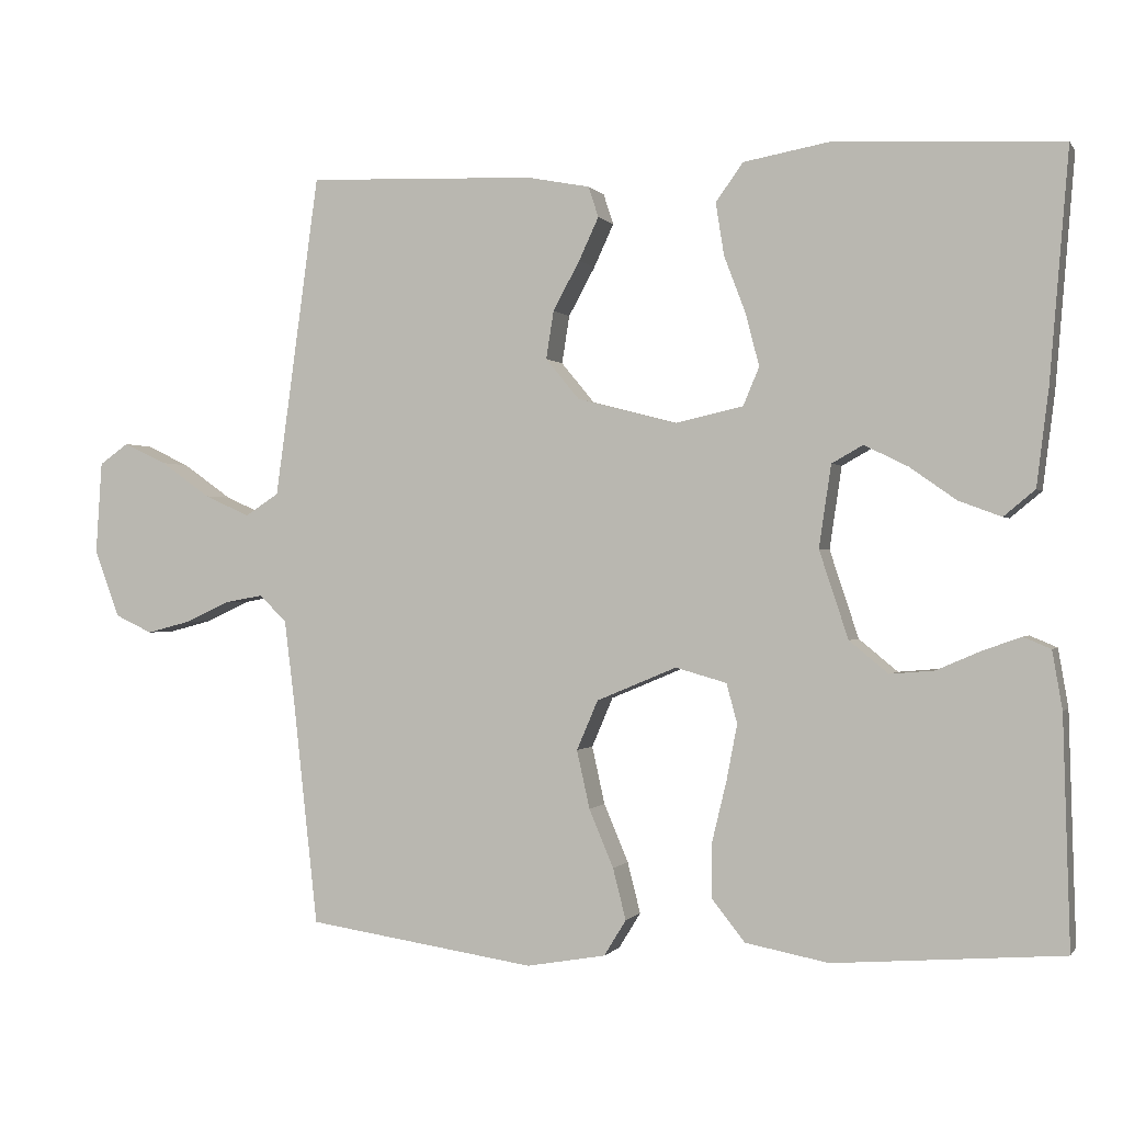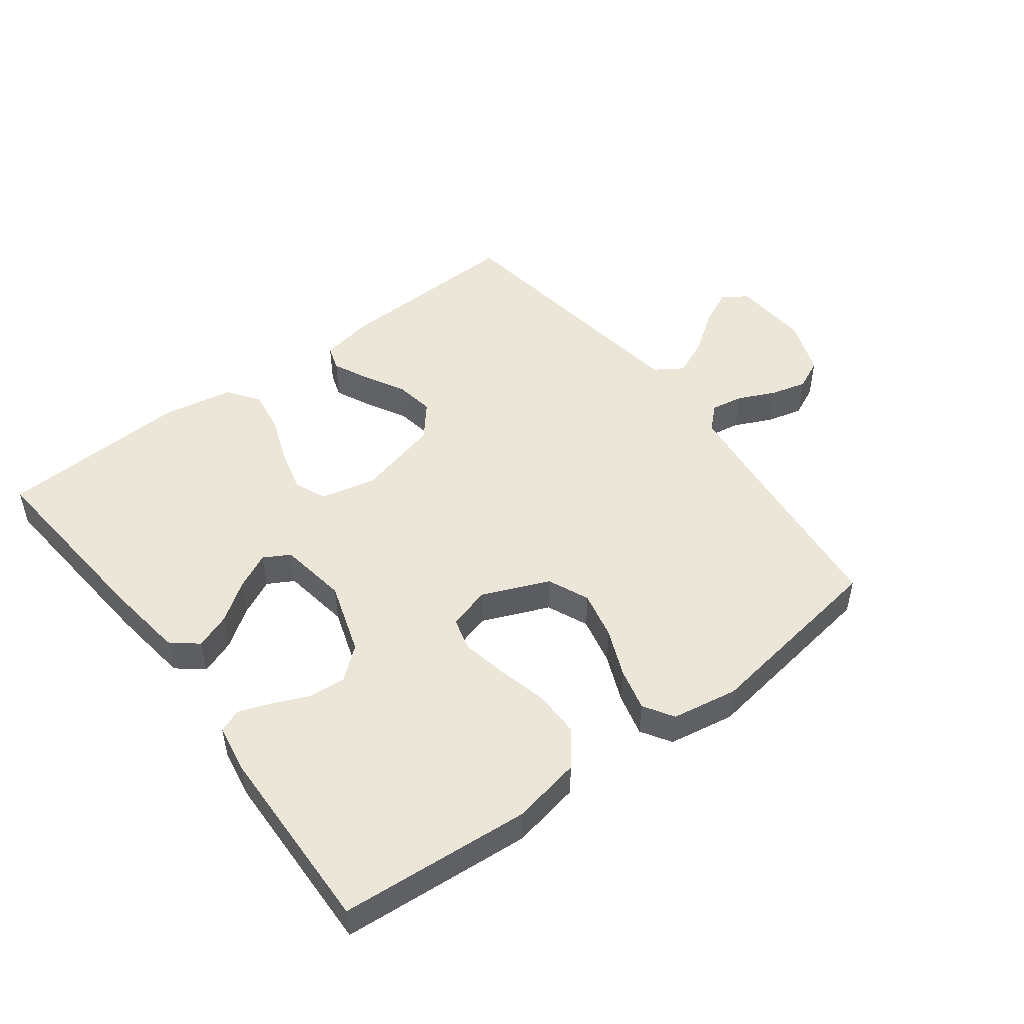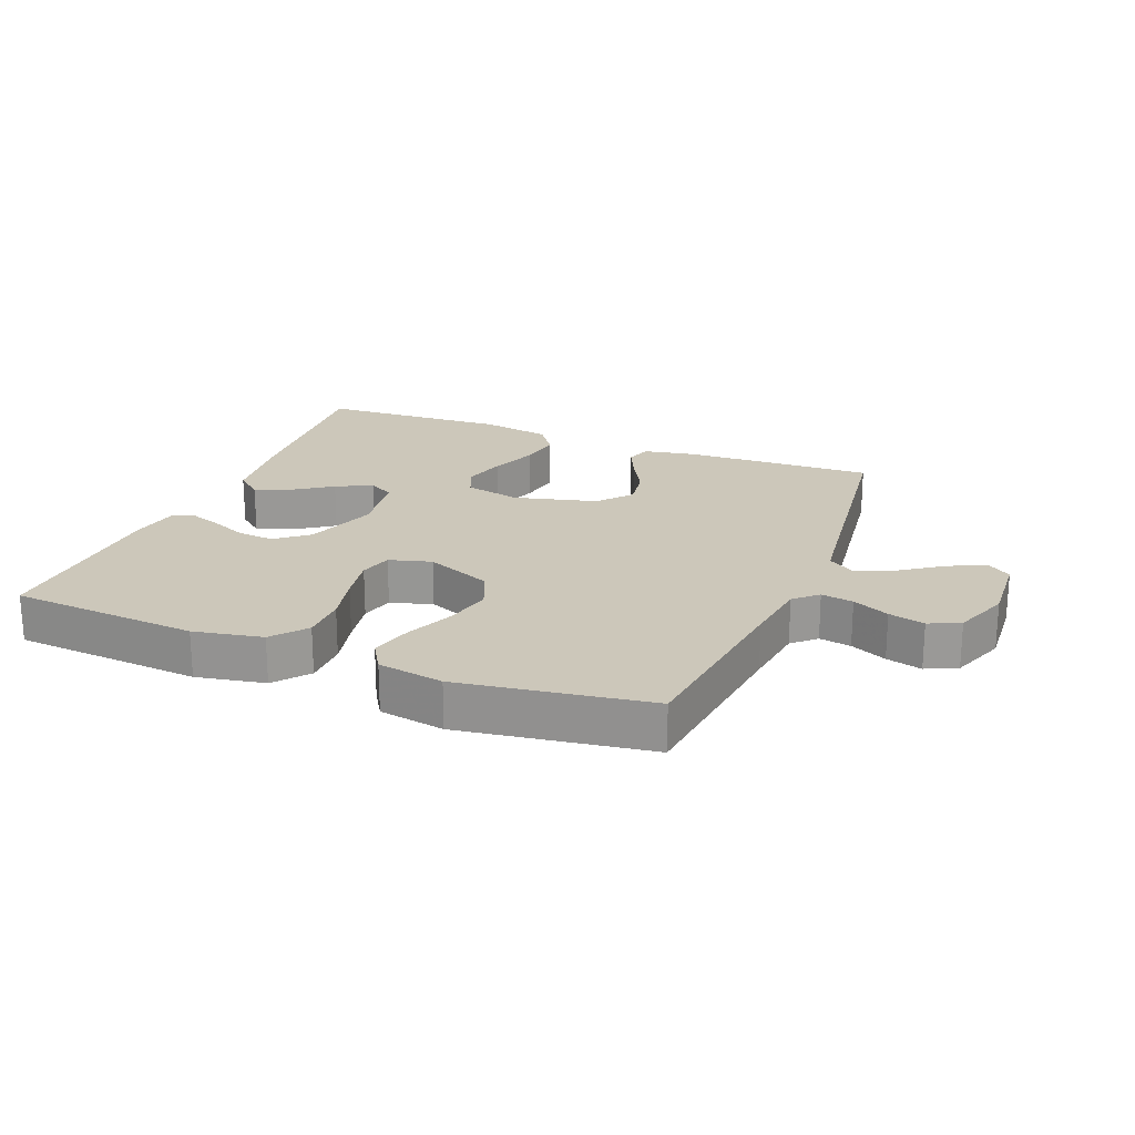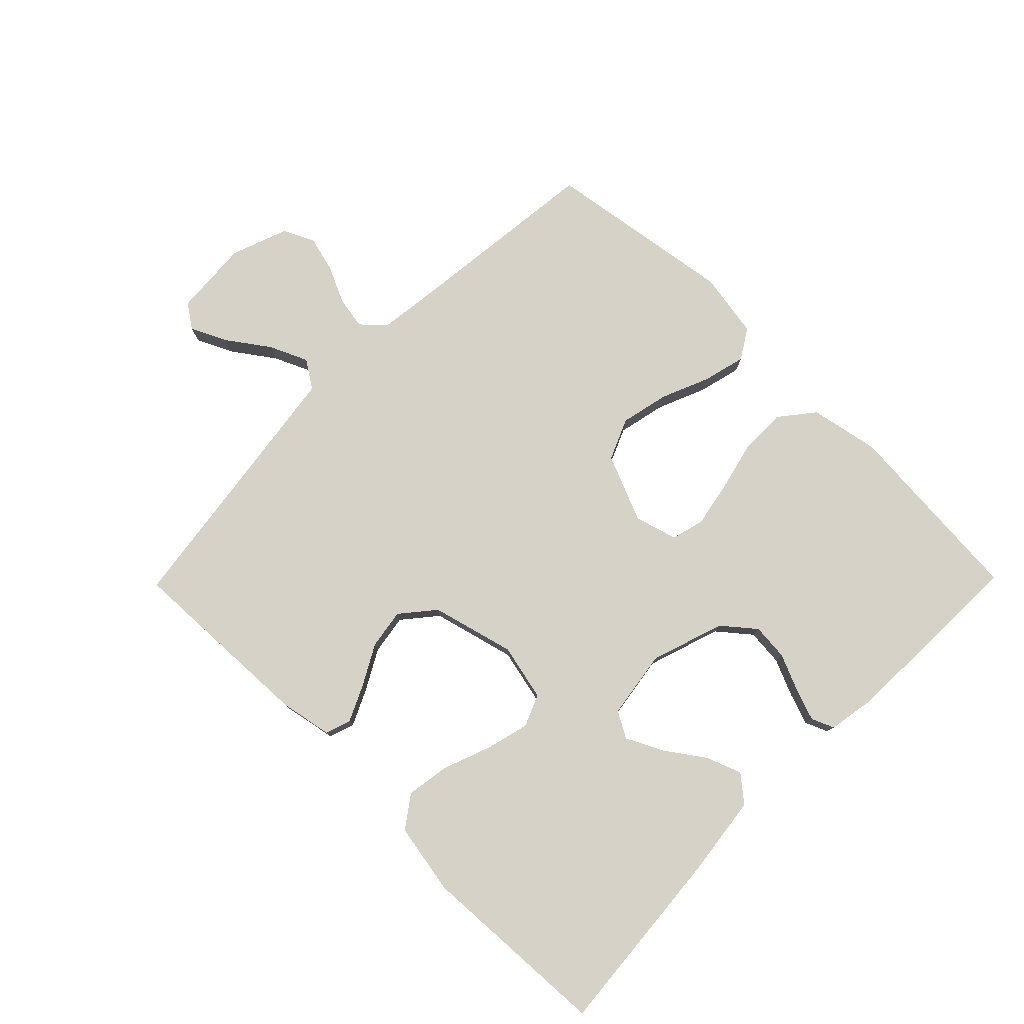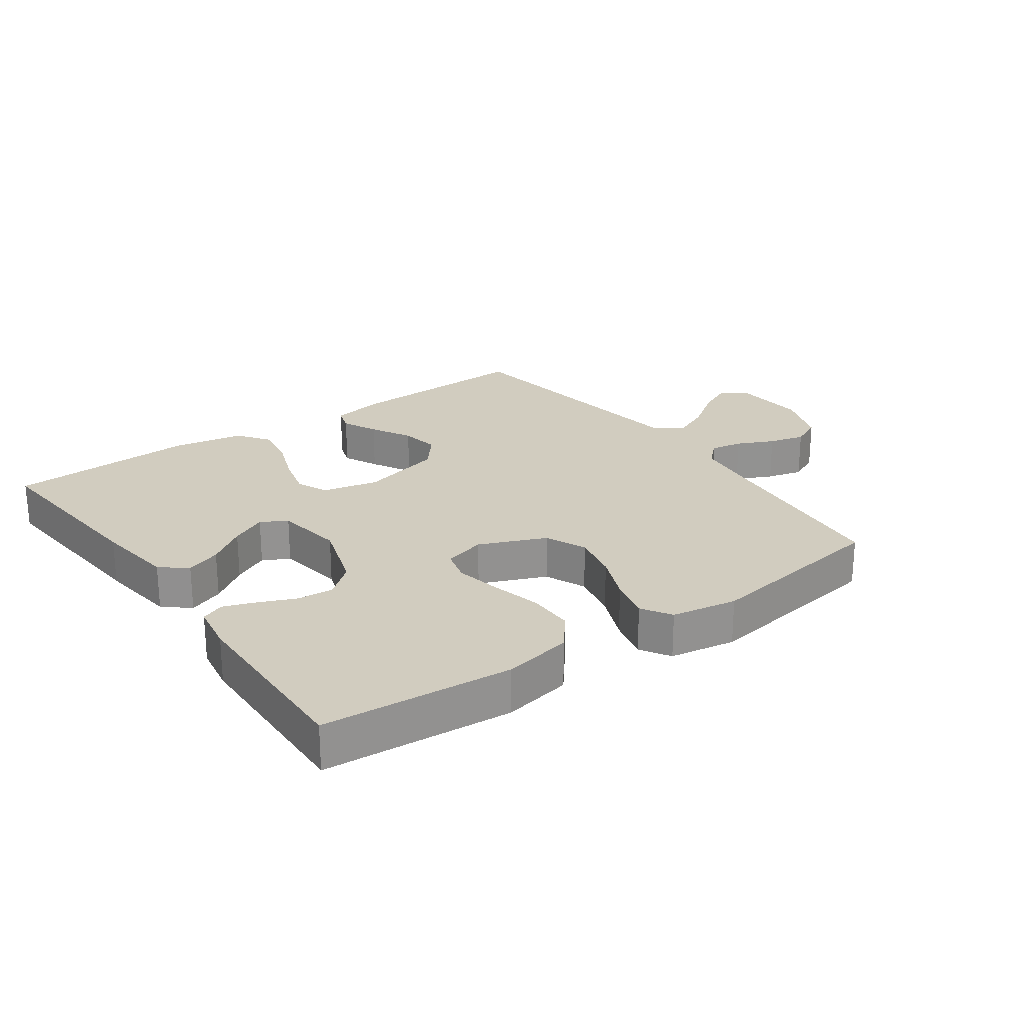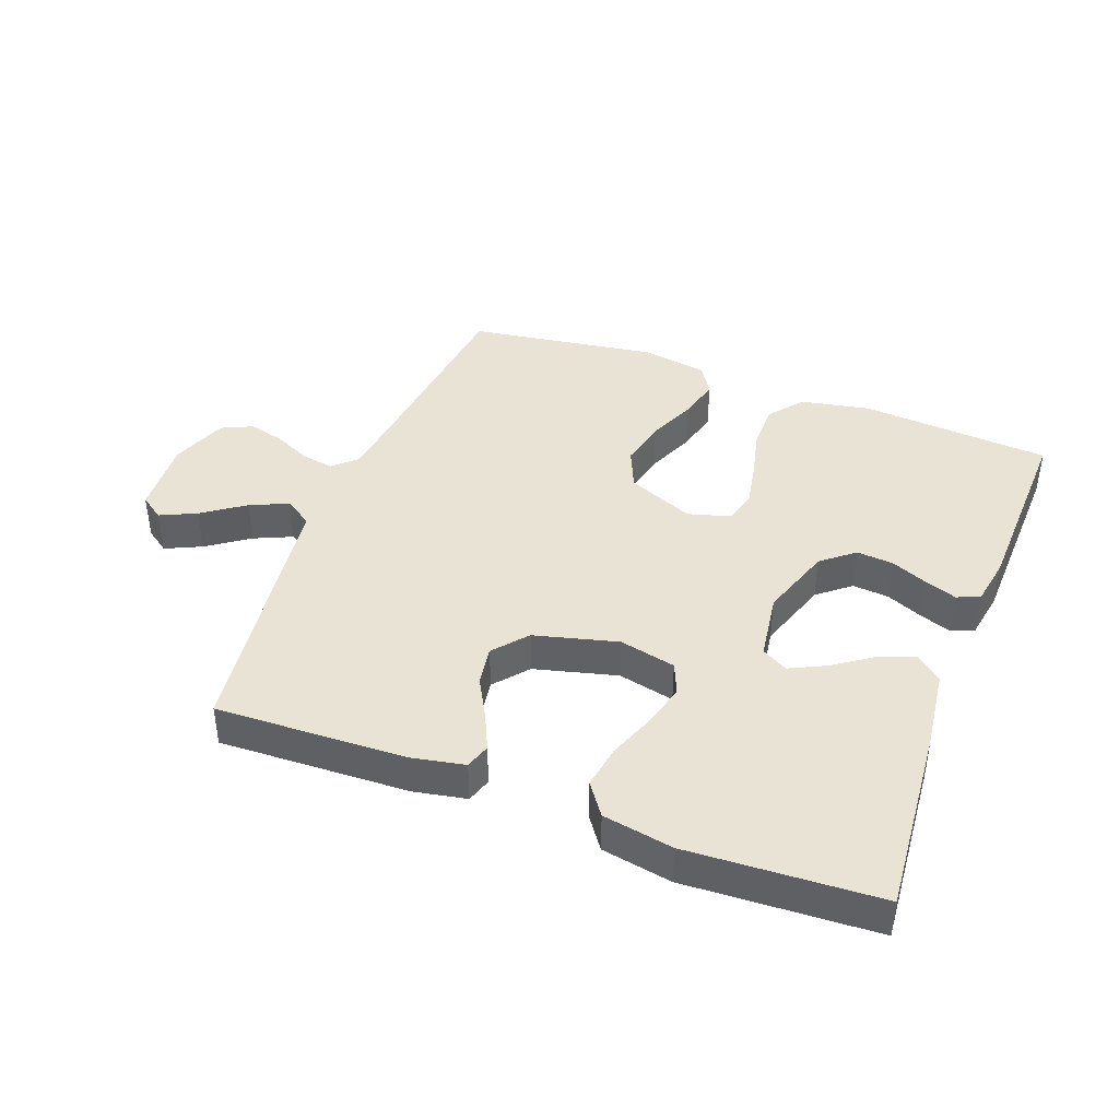
<metadata>
{"format":"obj","ext":"obj","renderer":"f3d","projection":"perspective","resolution":1024,"background":"white","views":[{"elev":-0.3,"azim":17.3,"up":"+Z"},{"elev":49.2,"azim":142.9,"up":"+Y"},{"elev":21.3,"azim":-158.1,"up":"+Y"},{"elev":78.5,"azim":44.5,"up":"+Y"},{"elev":24.0,"azim":144.4,"up":"+Y"},{"elev":41.3,"azim":20.7,"up":"+Y"}]}
</metadata>
<code>
v 0.5 0.07 -0.5
v 0.2 0.07 -0.523
v 0.091 0.07 -0.502
v 0.048 0.07 -0.448
v 0.048 0.07 -0.375
v 0.067 0.07 -0.296
v 0.081 0.07 -0.223
v 0.067 0.07 -0.171
v 0 0.07 -0.152
v -0.105 0.07 -0.196
v -0.133 0.07 -0.261
v -0.116 0.07 -0.337
v -0.084 0.07 -0.413
v -0.067 0.07 -0.48
v -0.096 0.07 -0.527
v -0.2 0.07 -0.545
v -0.5 0.07 -0.5
v -0.533 0.07 -0.2
v -0.546 0.07 -0.095
v -0.582 0.07 -0.061
v -0.633 0.07 -0.07
v -0.691 0.07 -0.097
v -0.748 0.07 -0.112
v -0.797 0.07 -0.089
v -0.83 0.07 0
v -0.822 0.07 0.121
v -0.784 0.07 0.148
v -0.727 0.07 0.121
v -0.662 0.07 0.075
v -0.602 0.07 0.048
v -0.558 0.07 0.077
v -0.541 0.07 0.2
v -0.5 0.07 0.5
v -0.2 0.07 0.489
v -0.117 0.07 0.473
v -0.104 0.07 0.433
v -0.13 0.07 0.377
v -0.165 0.07 0.313
v -0.175 0.07 0.25
v -0.131 0.07 0.197
v 0 0.07 0.163
v 0.089 0.07 0.183
v 0.11 0.07 0.233
v 0.092 0.07 0.302
v 0.064 0.07 0.376
v 0.053 0.07 0.445
v 0.089 0.07 0.495
v 0.2 0.07 0.515
v 0.5 0.07 0.5
v 0.475 0.07 0.2
v 0.459 0.07 0.073
v 0.418 0.07 0.039
v 0.362 0.07 0.06
v 0.301 0.07 0.103
v 0.244 0.07 0.131
v 0.203 0.07 0.108
v 0.187 0.07 0
v 0.225 0.07 -0.115
v 0.276 0.07 -0.157
v 0.334 0.07 -0.152
v 0.392 0.07 -0.127
v 0.442 0.07 -0.109
v 0.478 0.07 -0.124
v 0.491 0.07 -0.2
v 0.5 0 -0.5
v 0.2 0 -0.523
v 0.091 0 -0.502
v 0.048 0 -0.448
v 0.048 0 -0.375
v 0.067 0 -0.296
v 0.081 0 -0.223
v 0.067 0 -0.171
v 0 0 -0.152
v -0.105 0 -0.196
v -0.133 0 -0.261
v -0.116 0 -0.337
v -0.084 0 -0.413
v -0.067 0 -0.48
v -0.096 0 -0.527
v -0.2 0 -0.545
v -0.5 0 -0.5
v -0.533 0 -0.2
v -0.546 0 -0.095
v -0.582 0 -0.061
v -0.633 0 -0.07
v -0.691 0 -0.097
v -0.748 0 -0.112
v -0.797 0 -0.089
v -0.83 0 0
v -0.822 0 0.121
v -0.784 0 0.148
v -0.727 0 0.121
v -0.662 0 0.075
v -0.602 0 0.048
v -0.558 0 0.077
v -0.541 0 0.2
v -0.5 0 0.5
v -0.2 0 0.489
v -0.117 0 0.473
v -0.104 0 0.433
v -0.13 0 0.377
v -0.165 0 0.313
v -0.175 0 0.25
v -0.131 0 0.197
v 0 0 0.163
v 0.089 0 0.183
v 0.11 0 0.233
v 0.092 0 0.302
v 0.064 0 0.376
v 0.053 0 0.445
v 0.089 0 0.495
v 0.2 0 0.515
v 0.5 0 0.5
v 0.475 0 0.2
v 0.459 0 0.073
v 0.418 0 0.039
v 0.362 0 0.06
v 0.301 0 0.103
v 0.244 0 0.131
v 0.203 0 0.108
v 0.187 0 0
v 0.225 0 -0.115
v 0.276 0 -0.157
v 0.334 0 -0.152
v 0.392 0 -0.127
v 0.442 0 -0.109
v 0.478 0 -0.124
v 0.491 0 -0.2
f 4 5 6
f 3 4 6
f 2 3 6
f 1 2 6
f 64 1 6
f 63 64 6
f 62 63 6
f 61 62 6
f 60 61 6
f 59 60 6 7
f 58 59 7 8
f 57 58 8 9
f 56 57 9 10
f 52 53 54
f 51 52 54
f 50 51 54
f 49 50 54
f 48 49 54
f 47 48 54
f 46 47 54
f 45 46 54
f 44 45 54
f 43 44 54 55
f 42 43 55 56
f 36 37 38
f 35 36 38
f 34 35 38
f 33 34 38
f 32 33 38
f 31 32 38 39
f 30 31 39 40
f 27 28 29
f 26 27 29
f 25 26 29
f 24 25 29
f 23 24 29
f 22 23 29
f 21 22 29
f 20 21 29 30
f 30 40 41
f 20 30 41
f 19 20 41
f 16 17 18
f 15 16 18
f 14 15 18
f 13 14 18
f 12 13 18
f 11 12 18 19
f 42 56 10
f 41 42 10
f 19 41 10
f 10 11 19
f 70 69 68
f 70 68 67
f 70 67 66
f 70 66 65
f 70 65 128
f 70 128 127
f 70 127 126
f 70 126 125
f 70 125 124
f 71 70 124 123
f 72 71 123 122
f 73 72 122 121
f 74 73 121 120
f 118 117 116
f 118 116 115
f 118 115 114
f 118 114 113
f 118 113 112
f 118 112 111
f 118 111 110
f 118 110 109
f 118 109 108
f 119 118 108 107
f 120 119 107 106
f 102 101 100
f 102 100 99
f 102 99 98
f 102 98 97
f 102 97 96
f 103 102 96 95
f 104 103 95 94
f 93 92 91
f 93 91 90
f 93 90 89
f 93 89 88
f 93 88 87
f 93 87 86
f 93 86 85
f 94 93 85 84
f 105 104 94
f 105 94 84
f 105 84 83
f 82 81 80
f 82 80 79
f 82 79 78
f 82 78 77
f 82 77 76
f 83 82 76 75
f 74 120 106
f 74 106 105
f 74 105 83
f 83 75 74
f 1 65 66 2
f 2 66 67 3
f 3 67 68 4
f 4 68 69 5
f 5 69 70 6
f 6 70 71 7
f 7 71 72 8
f 8 72 73 9
f 9 73 74 10
f 10 74 75 11
f 11 75 76 12
f 12 76 77 13
f 13 77 78 14
f 14 78 79 15
f 15 79 80 16
f 16 80 81 17
f 17 81 82 18
f 18 82 83 19
f 19 83 84 20
f 20 84 85 21
f 21 85 86 22
f 22 86 87 23
f 23 87 88 24
f 24 88 89 25
f 25 89 90 26
f 26 90 91 27
f 27 91 92 28
f 28 92 93 29
f 29 93 94 30
f 30 94 95 31
f 31 95 96 32
f 32 96 97 33
f 33 97 98 34
f 34 98 99 35
f 35 99 100 36
f 36 100 101 37
f 37 101 102 38
f 38 102 103 39
f 39 103 104 40
f 40 104 105 41
f 41 105 106 42
f 42 106 107 43
f 43 107 108 44
f 44 108 109 45
f 45 109 110 46
f 46 110 111 47
f 47 111 112 48
f 48 112 113 49
f 49 113 114 50
f 50 114 115 51
f 51 115 116 52
f 52 116 117 53
f 53 117 118 54
f 54 118 119 55
f 55 119 120 56
f 56 120 121 57
f 57 121 122 58
f 58 122 123 59
f 59 123 124 60
f 60 124 125 61
f 61 125 126 62
f 62 126 127 63
f 63 127 128 64
f 64 128 65 1

</code>
